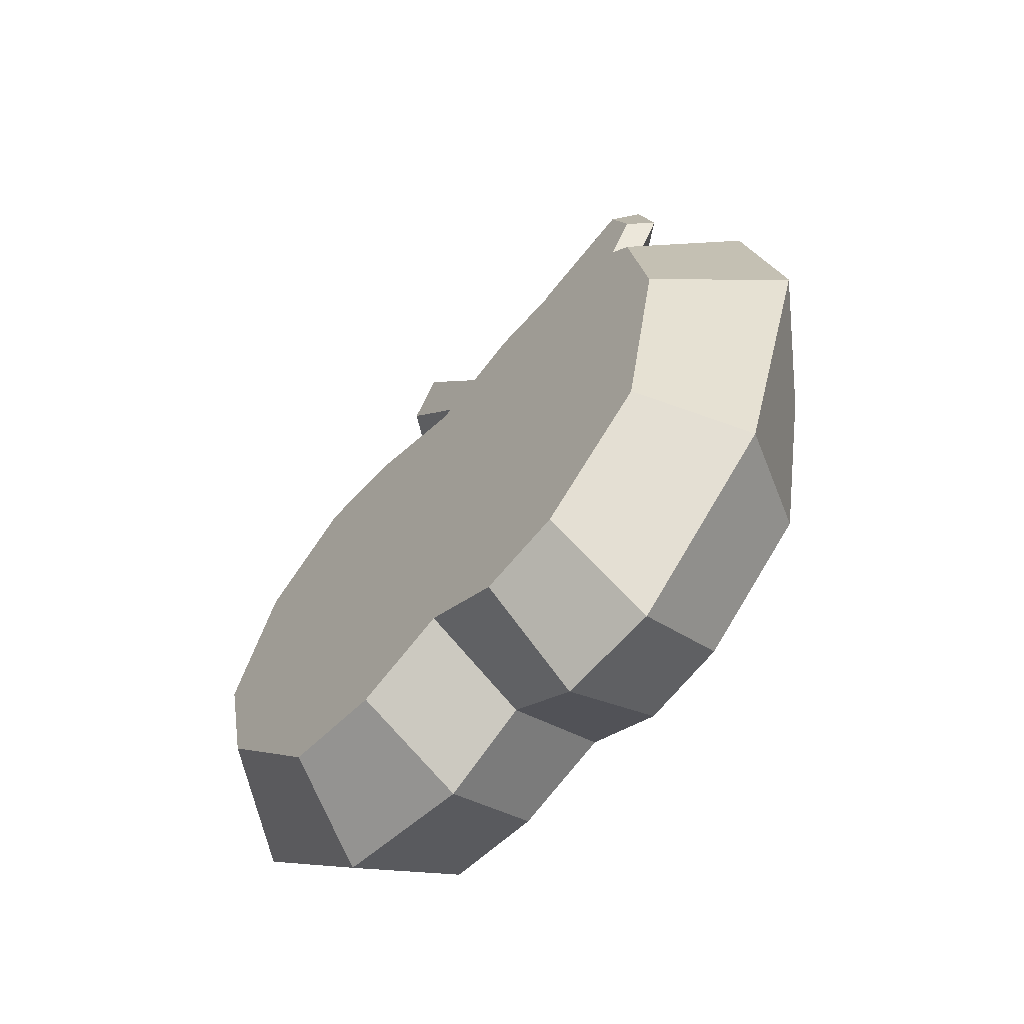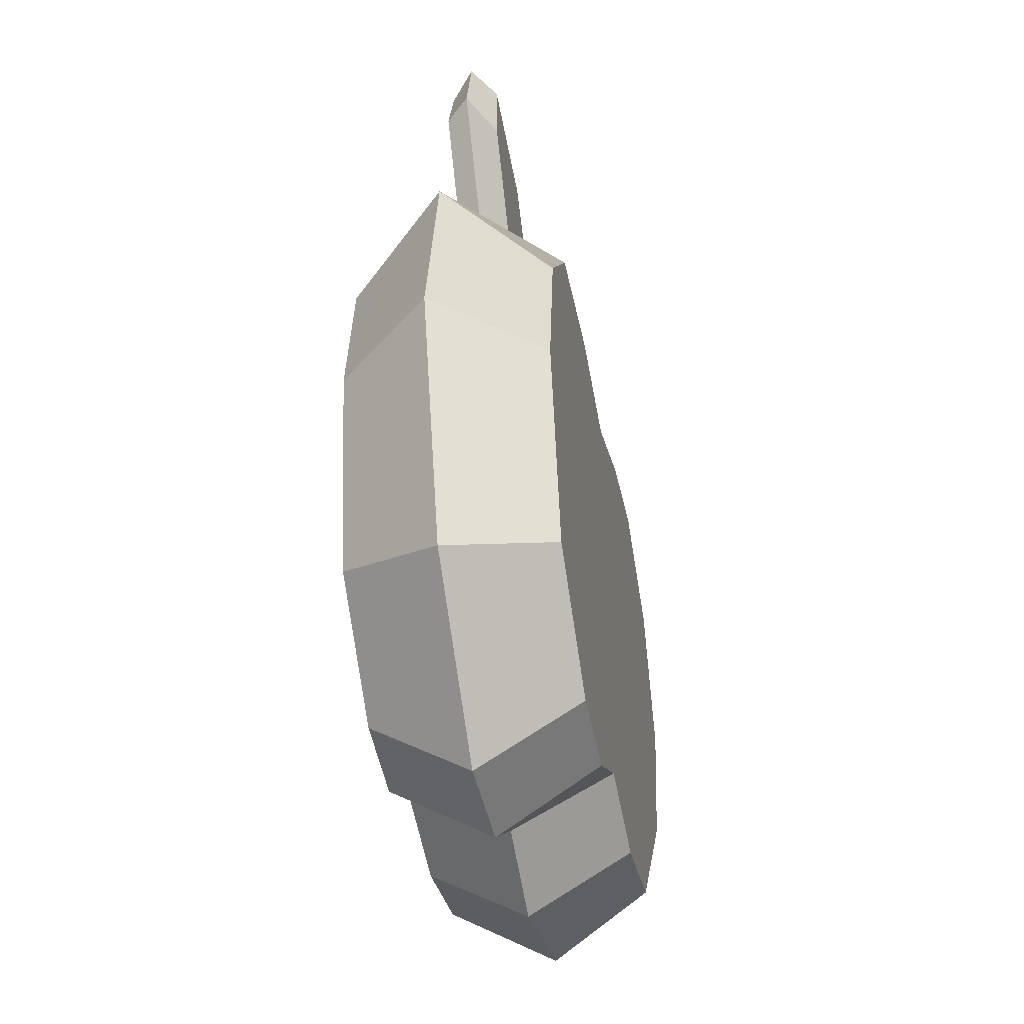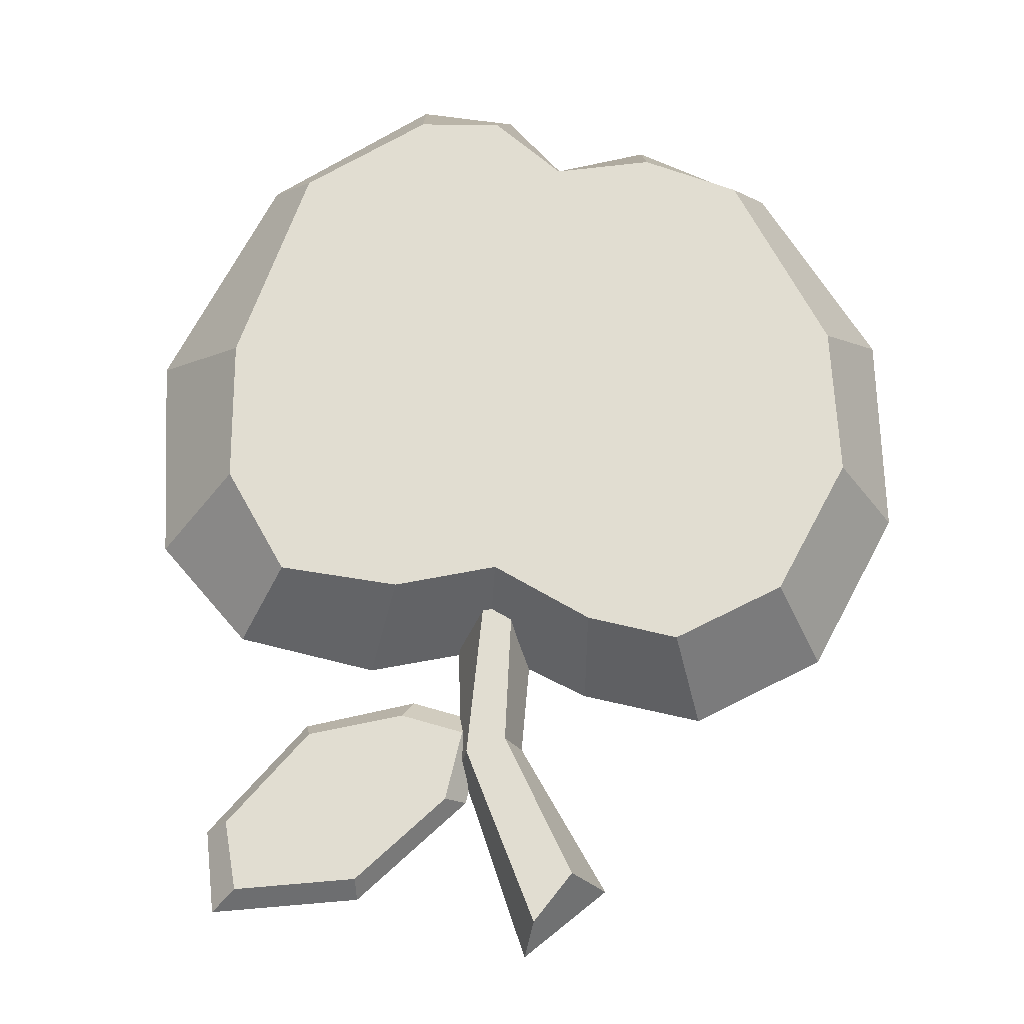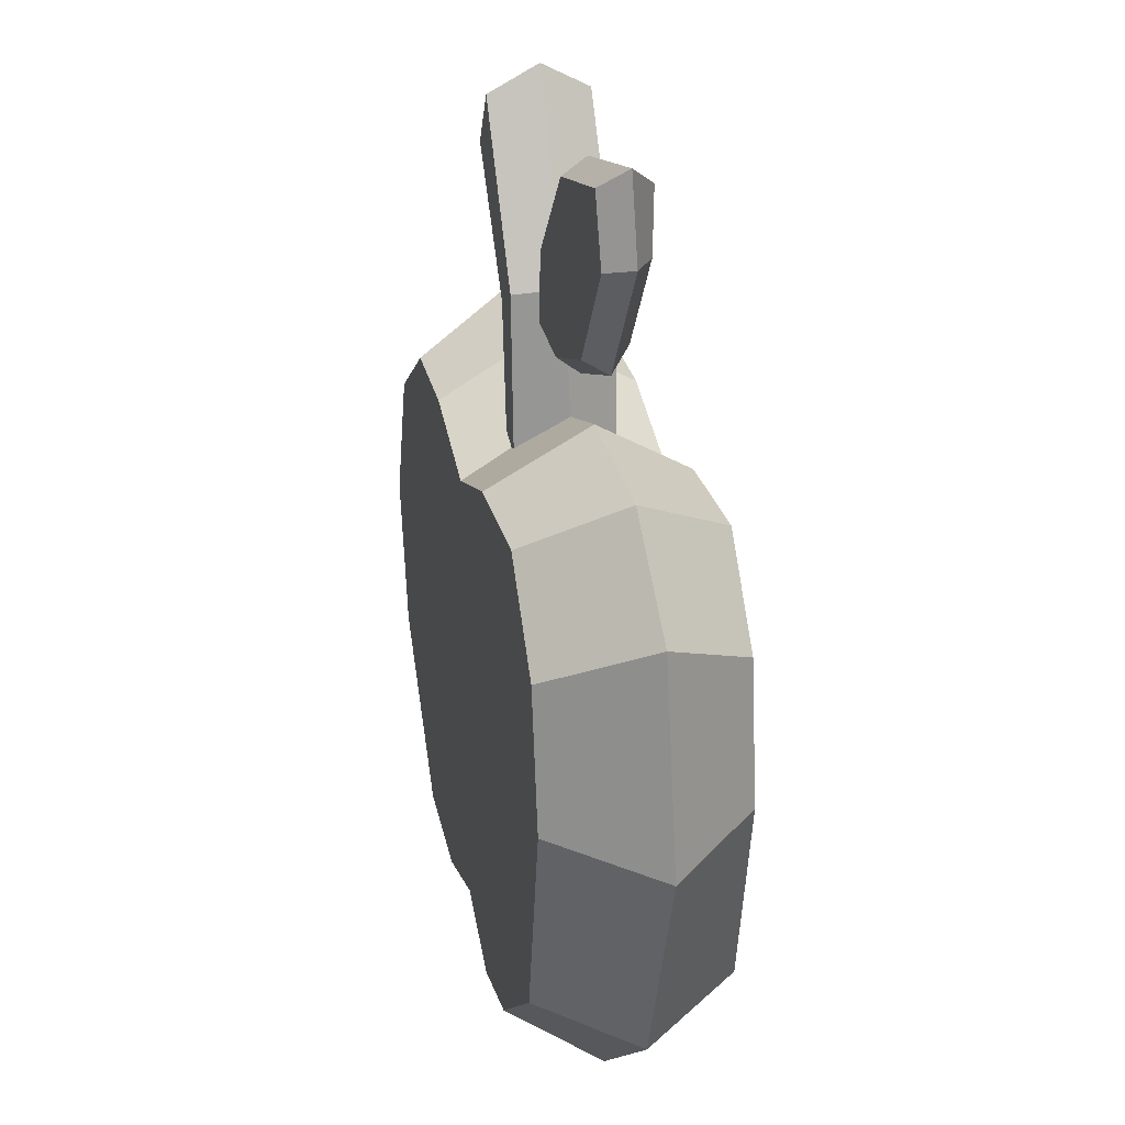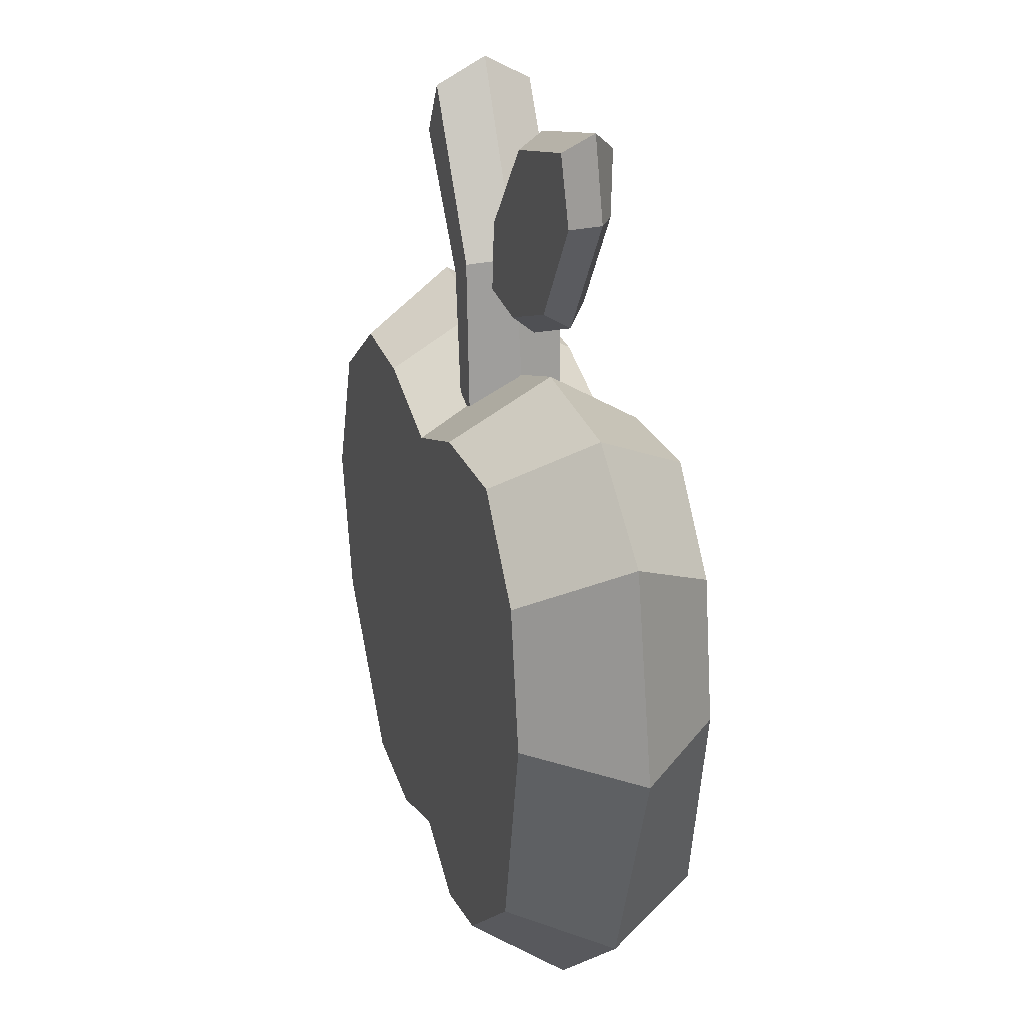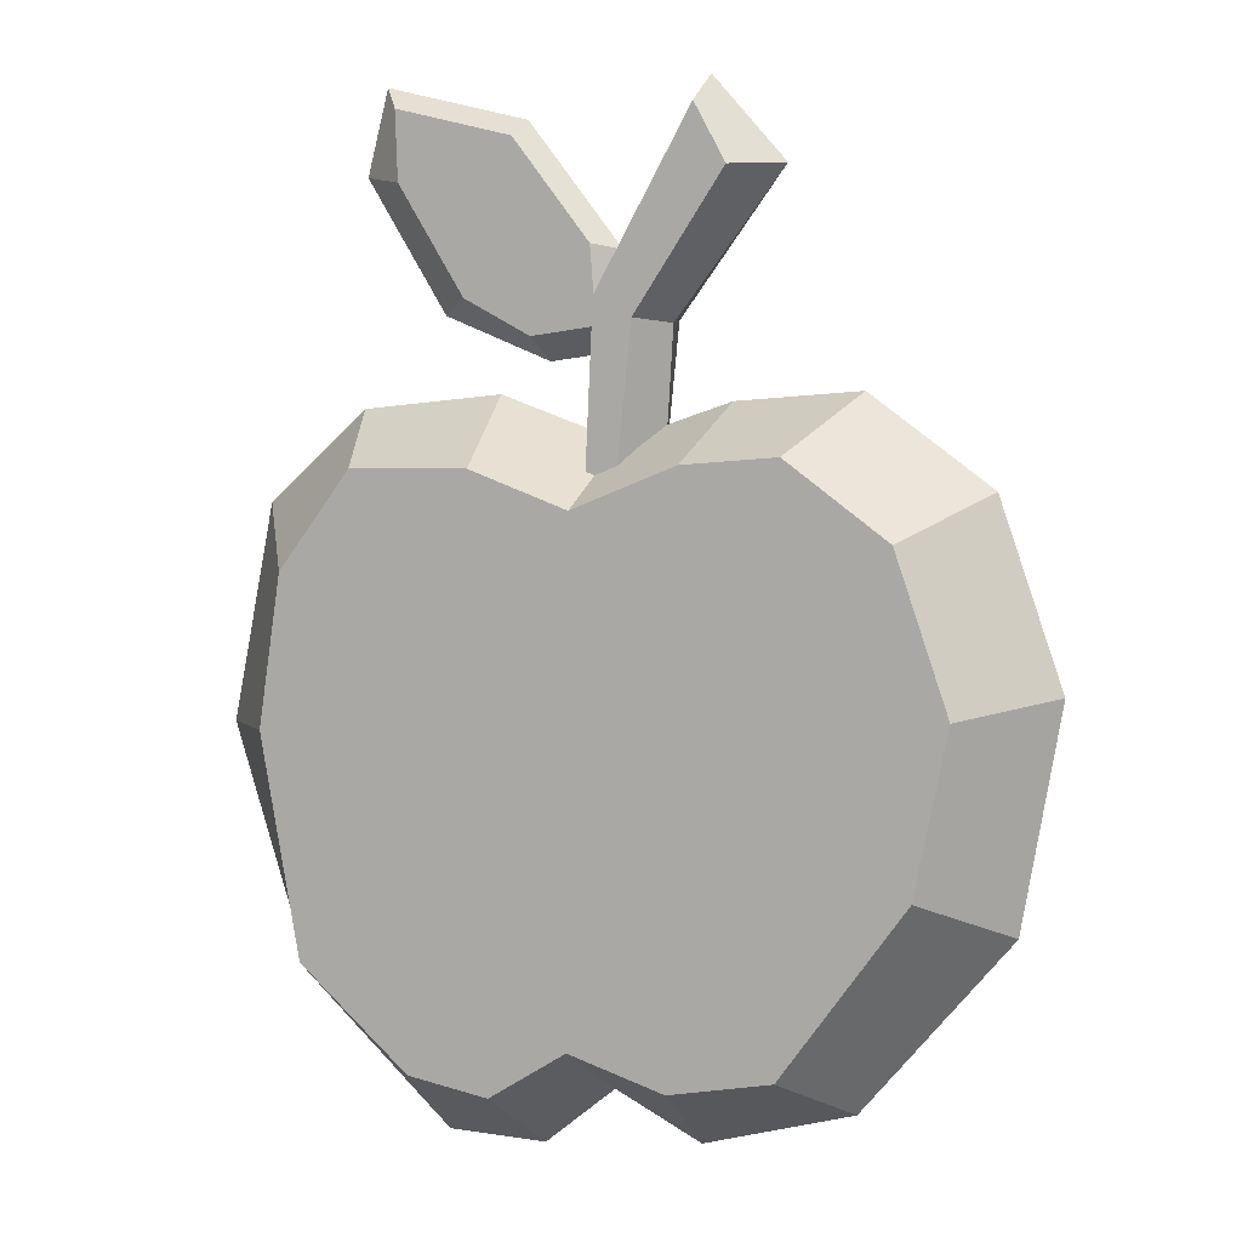
<metadata>
{"format":"obj","ext":"obj","renderer":"f3d","projection":"perspective","resolution":1024,"background":"white","views":[{"elev":-64.2,"azim":48.4,"up":"+Y"},{"elev":-43.6,"azim":101.4,"up":"+Y"},{"elev":68.8,"azim":-171.2,"up":"+Z"},{"elev":27.5,"azim":76.1,"up":"+Y"},{"elev":24.9,"azim":71.3,"up":"+Y"},{"elev":4.4,"azim":-154.4,"up":"+Y"}]}
</metadata>
<code>
v 0.2876 11.88 0
v -0.09082 6.689 0
v 4.656 8.346 0
v 10.33 7.819 0
v 14.42 4.328 0
v 16.12 -3.991 0
v 12.96 -13.46 0
v 6.893 -18.72 0
v -9.13 -16.45 0
v -14.83 -9.834 0
v -16.34 -1.676 0
v -13.95 5.092 0
v -9.269 8.437 0
v -4.404 8.091 0
v -3.293 -18.12 0
v 2.924 -18.77 0
v 0.1201 -16.51 0
v -6.407 16.19 0
v -3.555 19.31 0
v -2.137 10.81 0
v 1.264 6.209 0
v -1.841 6.209 0
v -4.12 5.96 -4
v -0.02503 4.37 -4
v -3.989 3.654 -4
v -3.377 0.964 -4
v -6.475 -2.722 -4
v -10.7 -1.966 -4
v -10.54 1.545 -4
v -7.171 4.123 -4
v -7.797 6.25 -4
v -11.72 3.443 -4
v -13.73 -2.237 -4
v -12.47 -8.209 -4
v -7.68 -14.64 -4
v -3.692 -15.44 -4
v 0.0841 -14.37 -4
v 3.155 -16.3 -4
v 6.397 -15.81 -4
v 10.86 -12.12 -4
v 12.47 -3.757 -4
v 11.59 1.983 -4
v 8.65 5.731 -4
v 3.891 5.761 -4
v 0.01404 11.73 -2
v -1.458 10.95 -2
v -3.746 18.21 -2
v -4.97 16.05 -2
v -0.8879 5.536 -2
v 0.3108 5.536 -2
v 3.536 18.05 0
v 9.274 19.45 0
v 10.13 16.23 0
v 6.898 11.17 0
v 2.657 9.504 0
v -0.1904 13.4 0
v -0.479 9.903 0
v 0.3795 10.71 -1.009
v 8.416 18.57 -1.009
v 3.688 17.42 -1.009
v 0.6172 13.59 -1.009
v 2.964 10.38 -1.009
v 5.641 11.76 -1.009
v 8.304 15.93 -1.009
v -4.12 5.96 4
v -0.02503 4.37 4
v -3.989 3.654 4
v -3.377 0.964 4
v -6.475 -2.722 4
v -10.7 -1.966 4
v -10.54 1.545 4
v -7.171 4.123 4
v -7.797 6.25 4
v -11.72 3.443 4
v -13.73 -2.237 4
v -12.47 -8.209 4
v -7.68 -14.64 4
v -3.692 -15.44 4
v 0.0841 -14.37 4
v 3.155 -16.3 4
v 6.397 -15.81 4
v 10.86 -12.12 4
v 12.47 -3.757 4
v 11.59 1.983 4
v 8.65 5.731 4
v 3.891 5.761 4
v 0.01404 11.73 2
v -1.458 10.95 2
v -3.746 18.21 2
v -4.97 16.05 2
v -0.8879 5.536 2
v 0.3108 5.536 2
v 0.3795 10.71 1.009
v 8.416 18.57 1.009
v 3.688 17.42 1.009
v 0.6172 13.59 1.009
v 2.964 10.38 1.009
v 6.633 11.75 1.009
v 9.295 15.92 1.009
f 24 44 43 42
f 31 23 25 30
f 25 28 29 30
f 46 48 47 45
f 45 50 49 46
f 2 24 23 14
f 13 31 32 12
f 12 32 33 11
f 11 33 34 10
f 10 34 35 9
f 9 35 36 15
f 15 36 37 17
f 17 37 38 16
f 16 38 39 8
f 8 39 40 7
f 7 40 41 6
f 6 41 42 5
f 5 42 43 4
f 4 43 44 3
f 3 44 24 2
f 14 23 31 13
f 32 31 30 29
f 33 32 29 28
f 34 33 28 27
f 24 26 25 23
f 24 42 41 26
f 41 40 27 26
f 40 37 34 27
f 40 39 38 37
f 37 36 35 34
f 1 45 47 19
f 19 47 48 18
f 18 48 46 20
f 20 46 49 22
f 22 49 50 21
f 21 50 45 1
f 58 61 60 59
f 58 59 62
f 52 59 60 51
f 51 60 61 56
f 56 61 58 57
f 57 58 62 55
f 55 62 63 54
f 54 63 64 53
f 53 64 59 52
f 66 84 85 86
f 73 72 67 65
f 67 70 69 68
f 88 87 89 90
f 87 88 91 92
f 2 14 65 66
f 13 12 74 73
f 12 11 75 74
f 11 10 76 75
f 10 9 77 76
f 9 15 78 77
f 15 17 79 78
f 17 16 80 79
f 16 8 81 80
f 8 7 82 81
f 7 6 83 82
f 6 5 84 83
f 5 4 85 84
f 4 3 86 85
f 3 2 66 86
f 14 13 73 65
f 74 71 72 73
f 75 70 71 74
f 76 69 70 75
f 66 65 67 68
f 66 68 83 84
f 83 68 69 82
f 82 69 76 79
f 82 79 80 81
f 79 76 77 78
f 1 19 89 87
f 19 18 90 89
f 18 20 88 90
f 20 22 91 88
f 22 21 92 91
f 21 1 87 92
f 93 94 95 96
f 94 97 98 99
f 52 51 95 94
f 51 56 96 95
f 56 57 93 96
f 57 55 97 93
f 55 54 98 97
f 54 53 99 98
f 53 52 94 99
f 67 72 71 70
f 25 26 27 28
f 62 59 64 63
f 93 97 94

</code>
